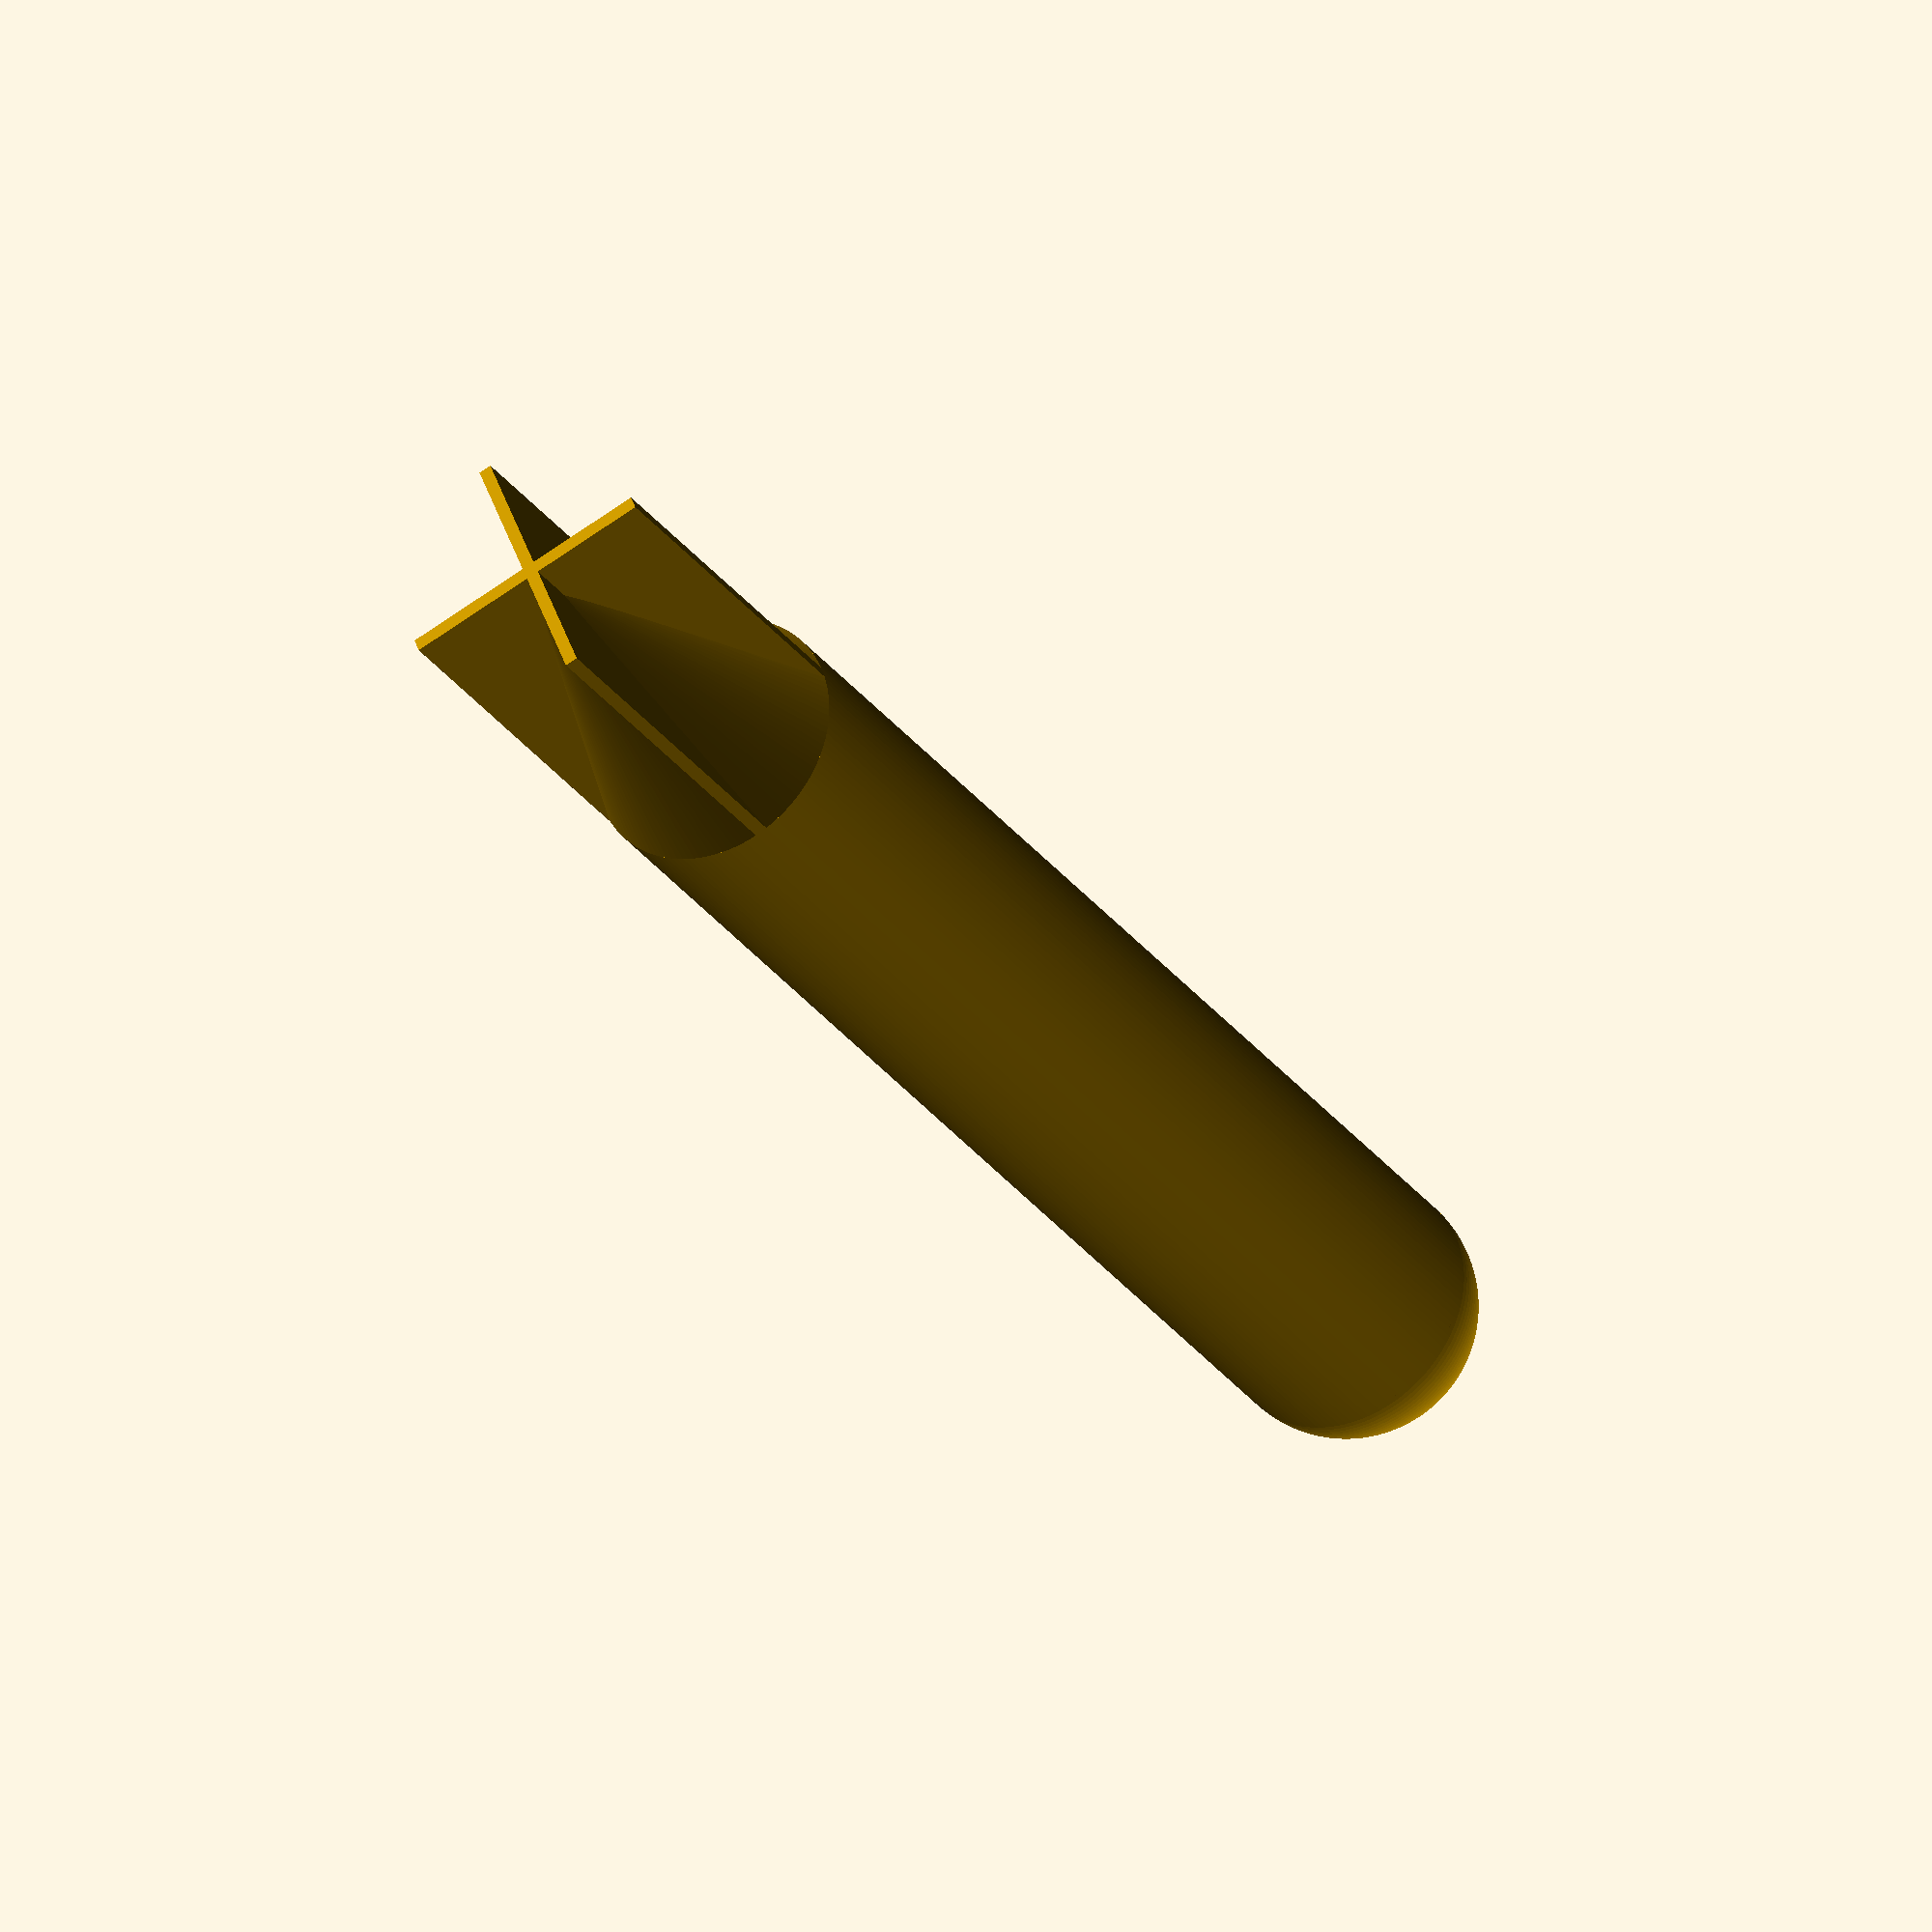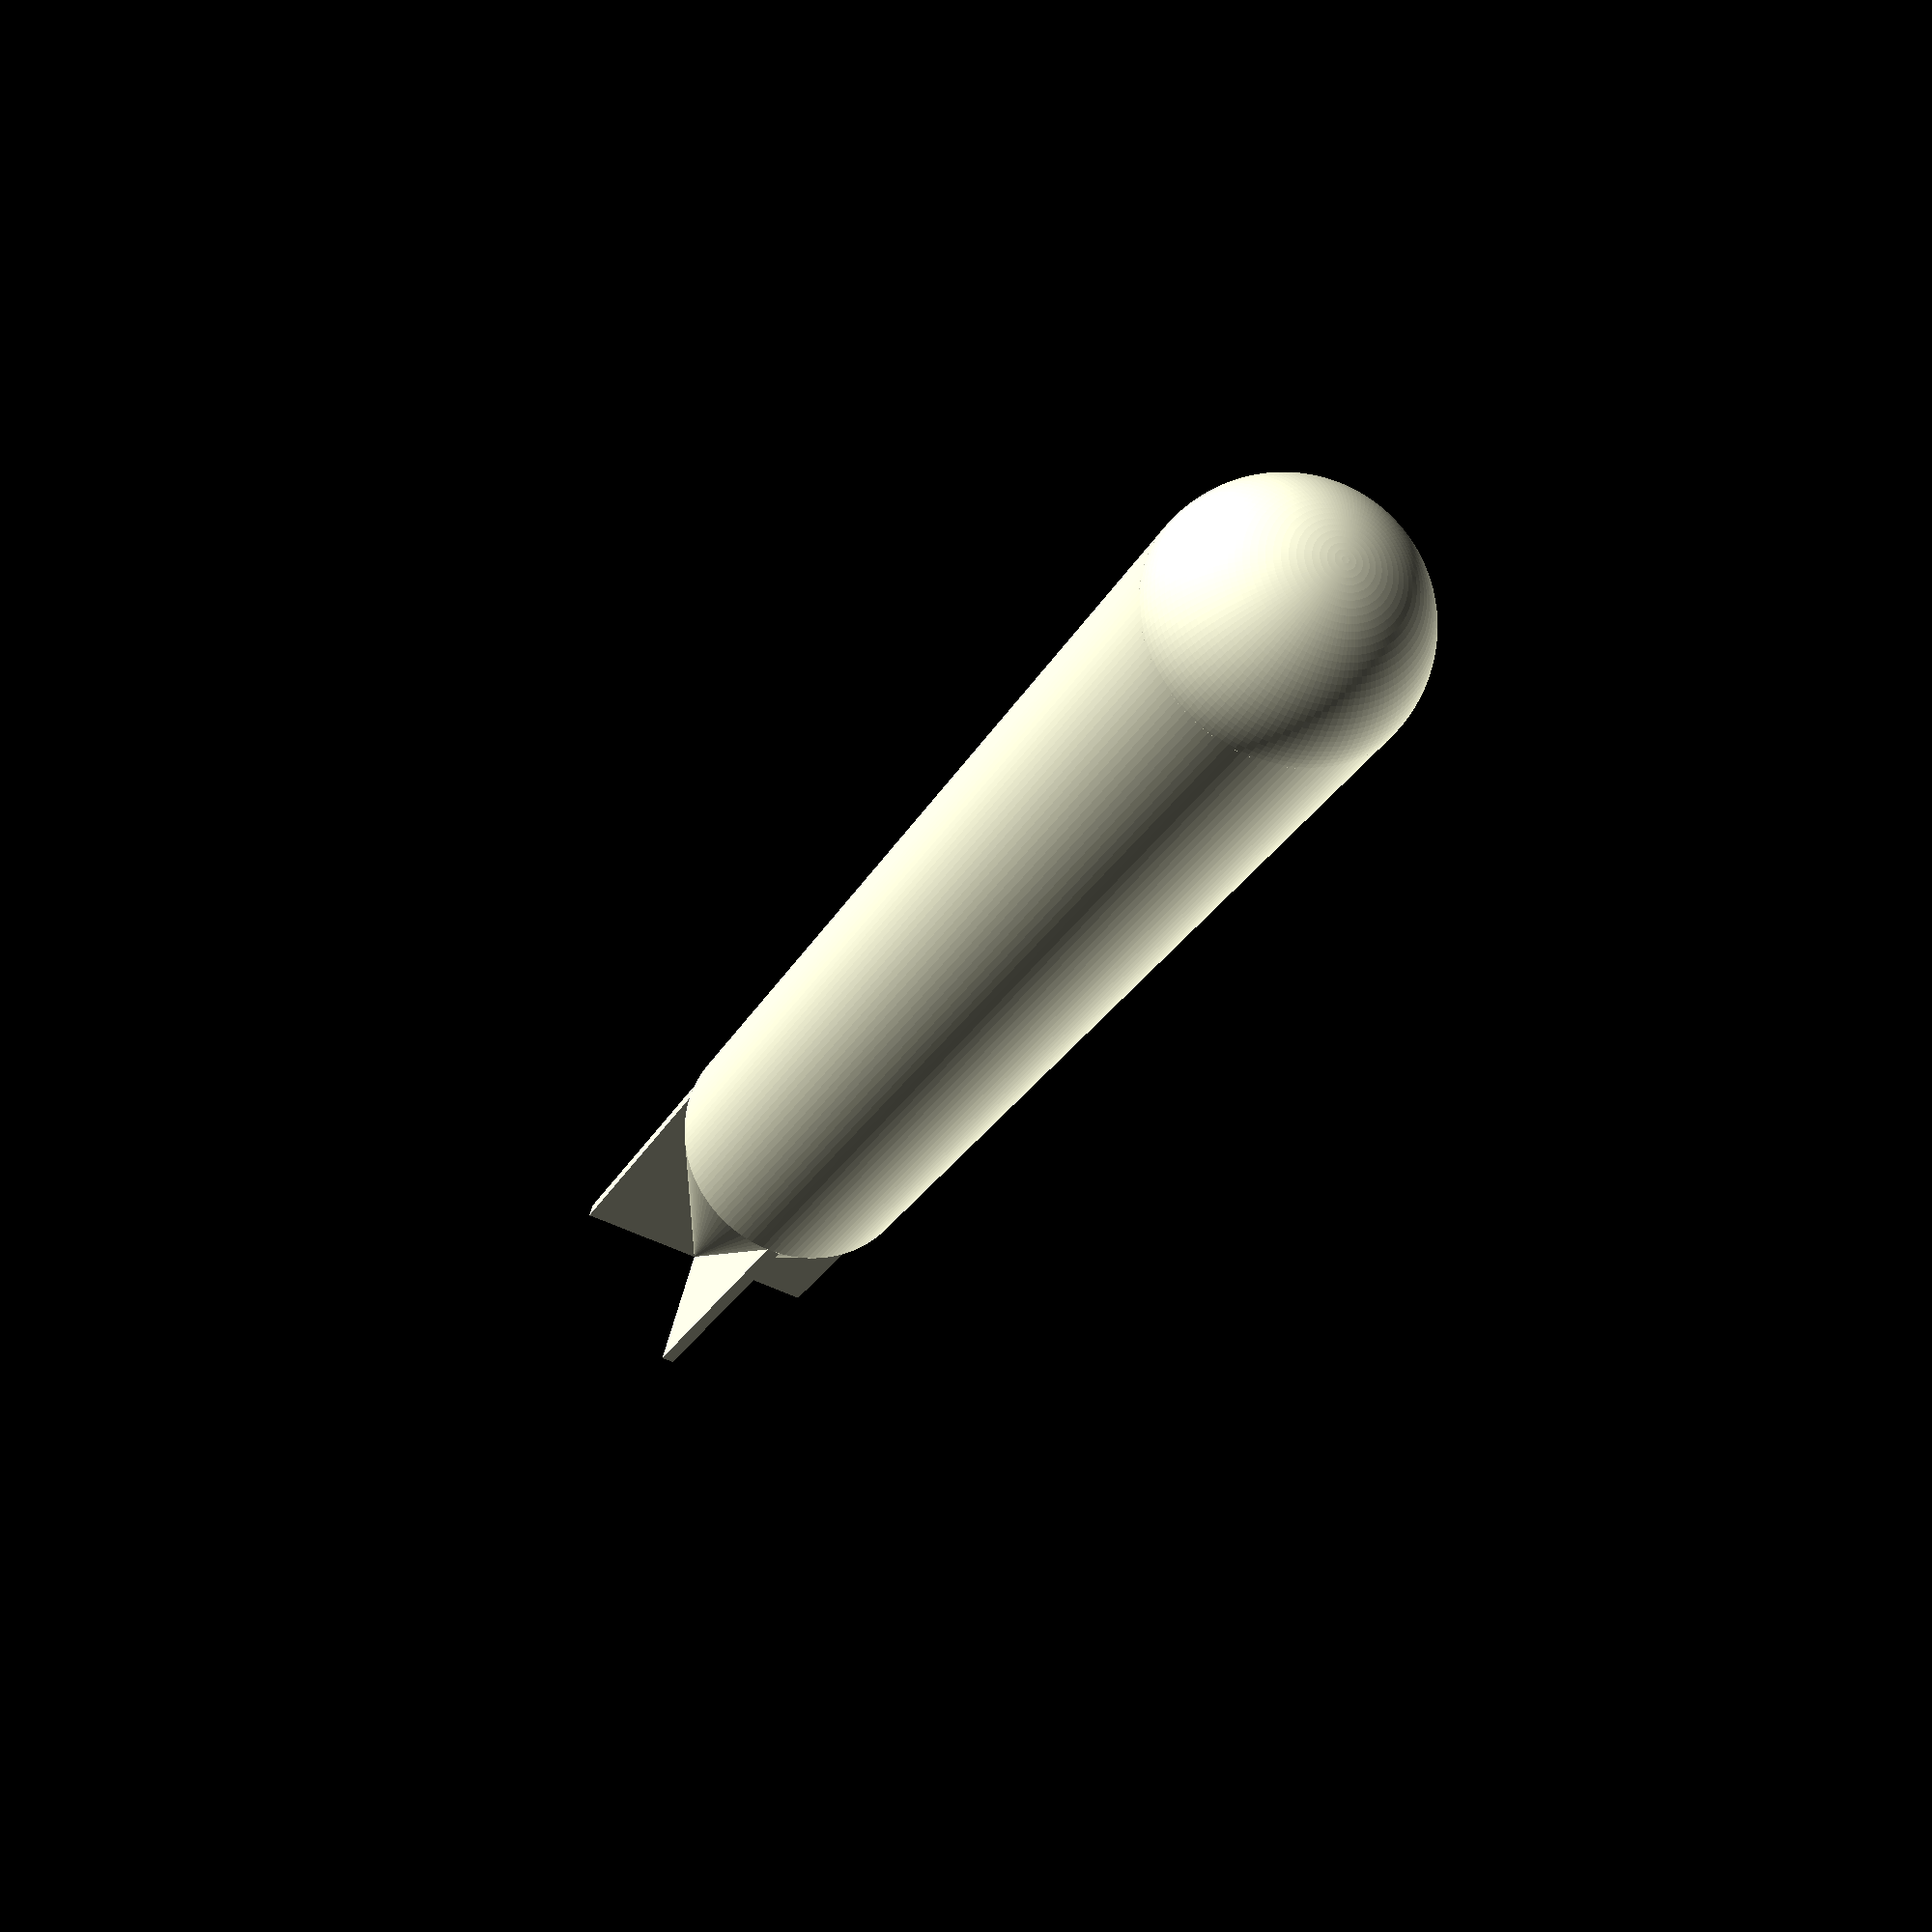
<openscad>
//war
$fn=128;
{rotate([90,0,0])
{minkowski()
cylinder(100,10,10);
sphere(10);}
{rotate([90,0,0])
translate([0,0,100])cylinder(30,10,0);}}
{translate([-10,-130,-1])cube([20,30,1]);} 
{rotate([0,90,0])
translate([-10,-130,-1])cube([20,30,1]);} 
</openscad>
<views>
elev=249.0 azim=124.3 roll=54.7 proj=o view=wireframe
elev=242.1 azim=306.5 roll=115.1 proj=p view=solid
</views>
